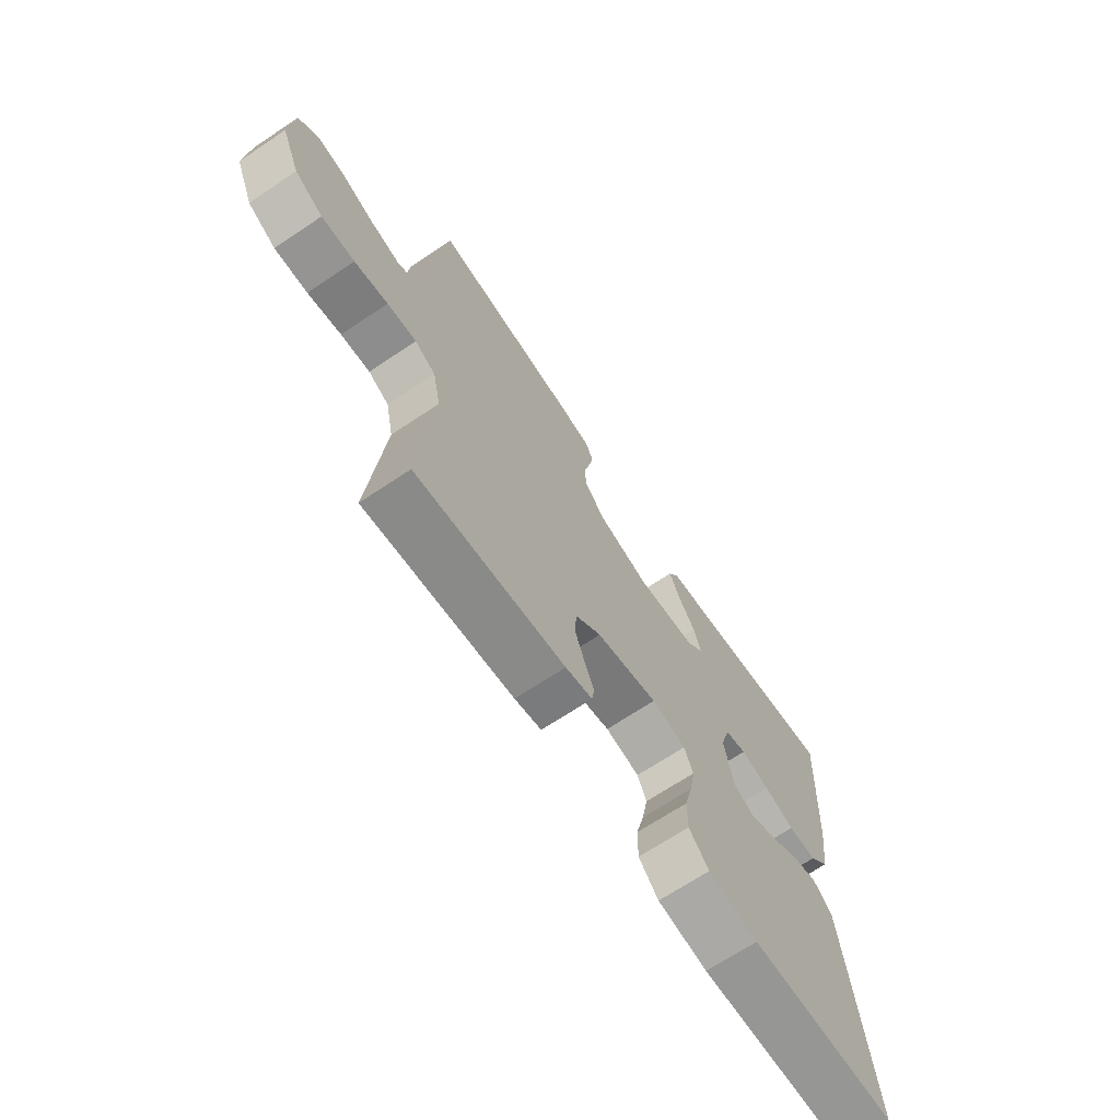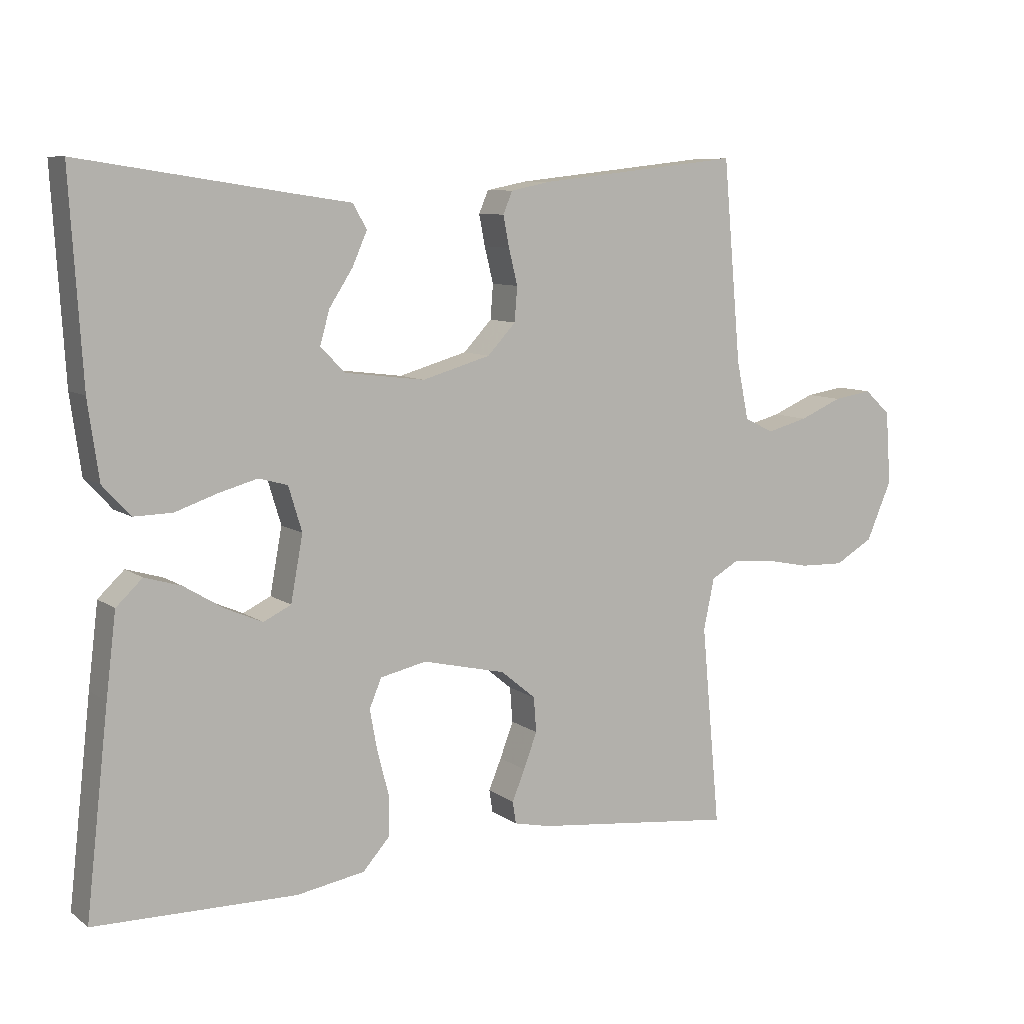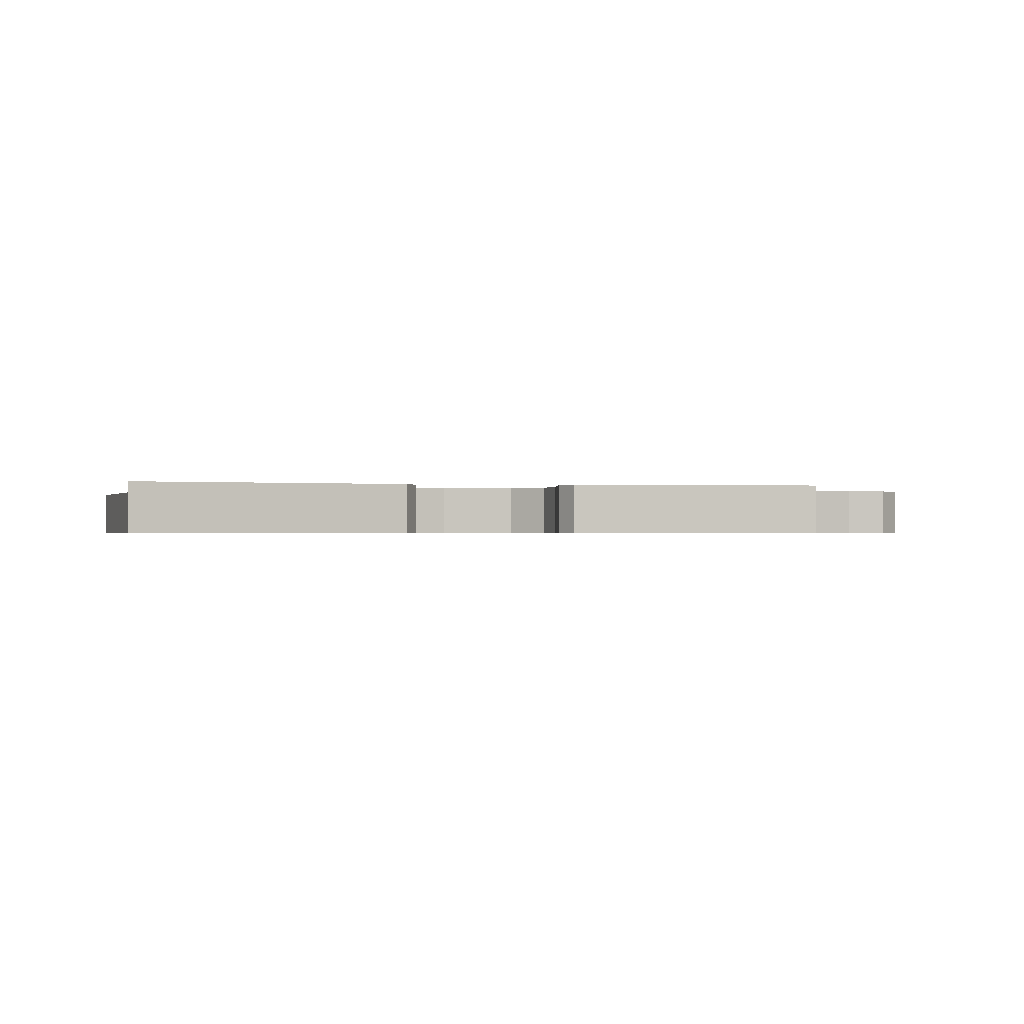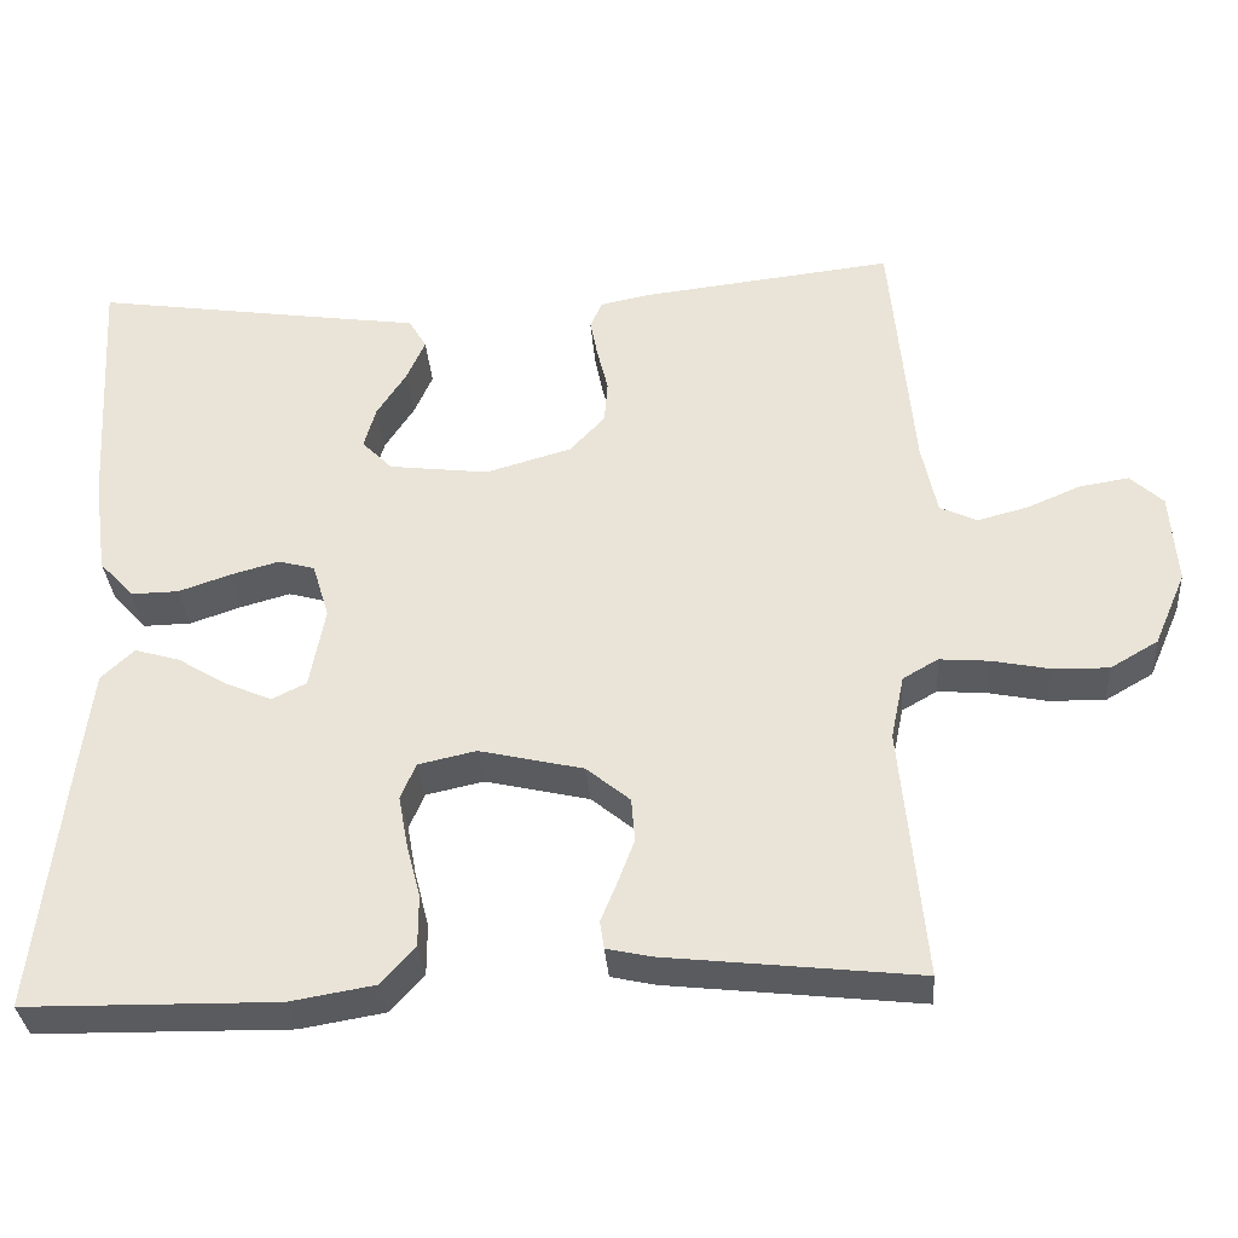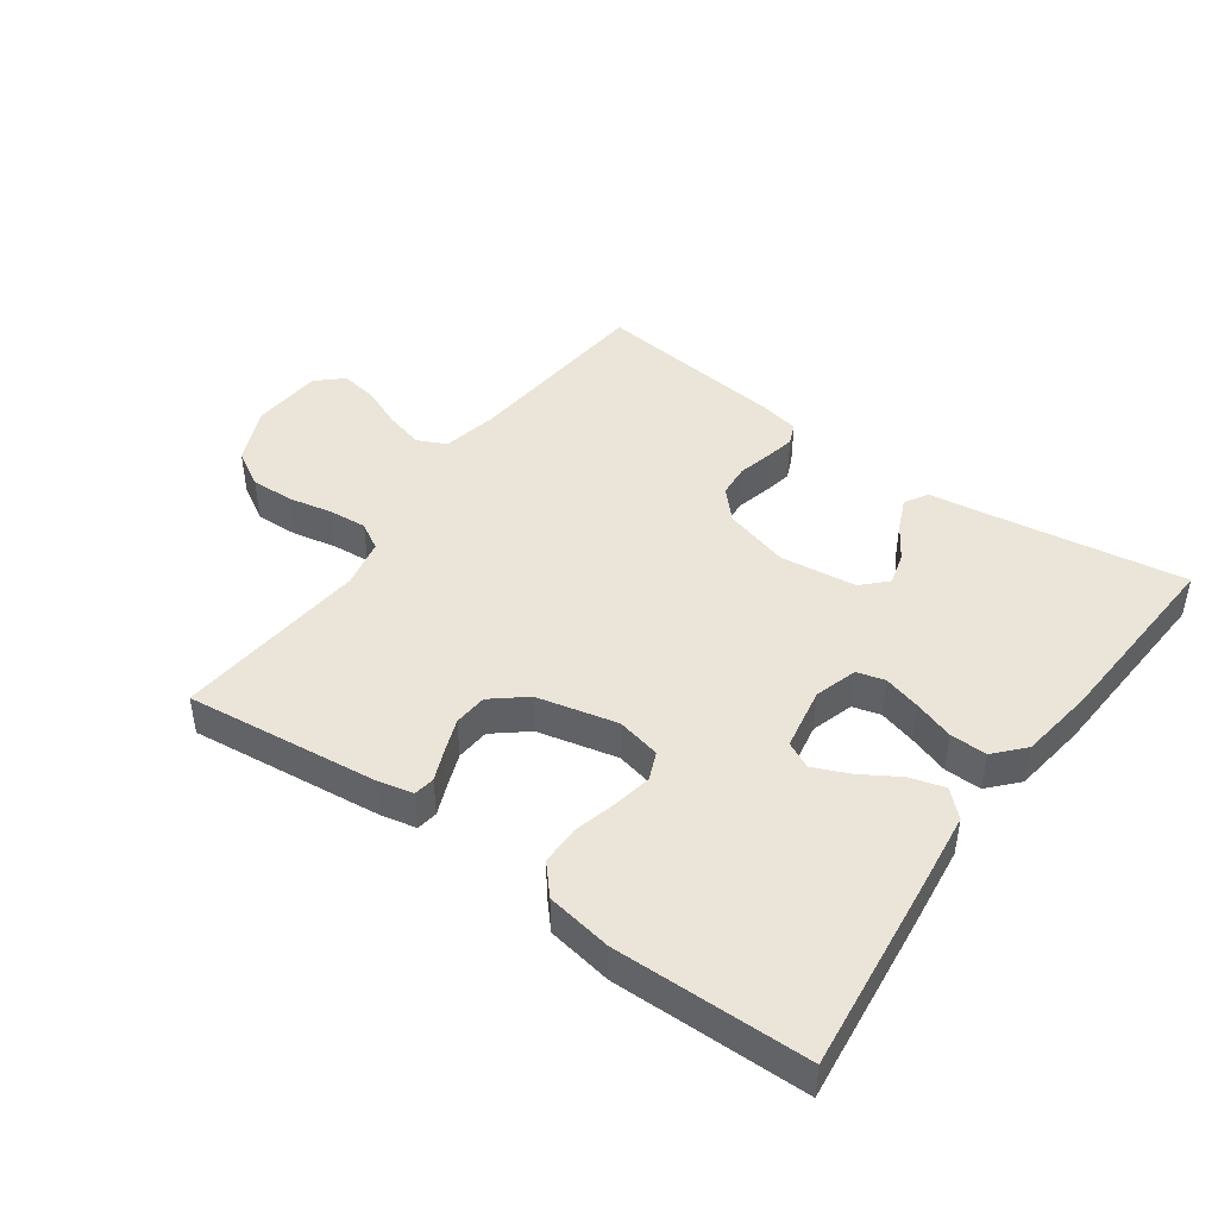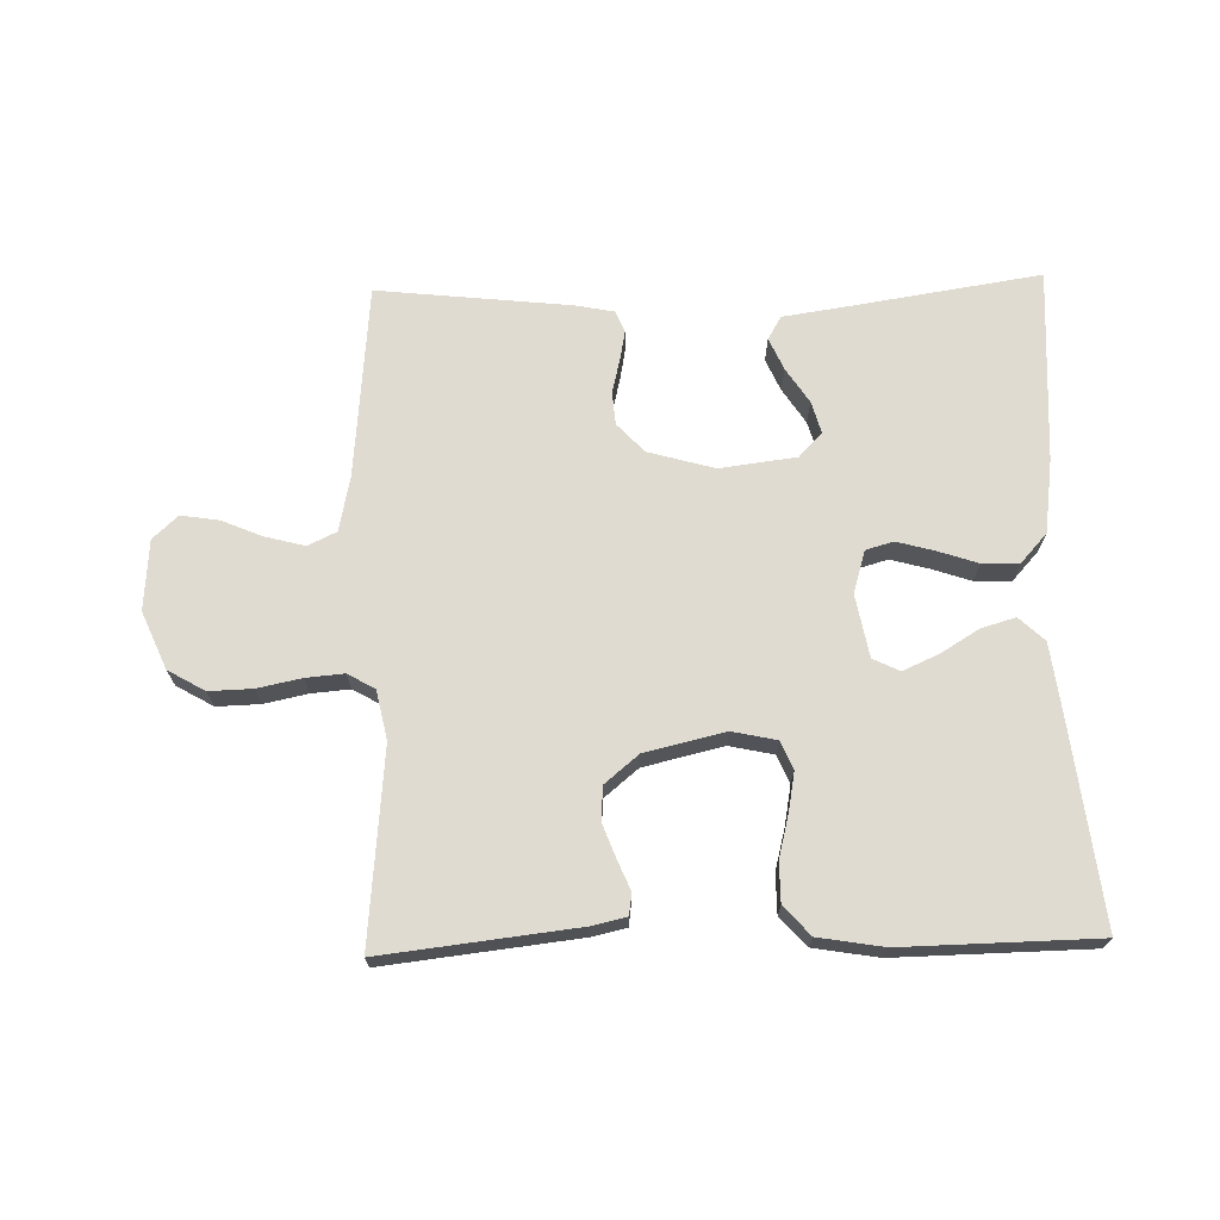
<metadata>
{"format":"obj","ext":"obj","renderer":"f3d","projection":"perspective","resolution":1024,"background":"white","views":[{"elev":-68.4,"azim":123.8,"up":"+Z"},{"elev":8.7,"azim":-29.5,"up":"+Z"},{"elev":-0.6,"azim":-13.8,"up":"+Y"},{"elev":-33.5,"azim":4.4,"up":"+Z"},{"elev":44.9,"azim":-144.3,"up":"+Y"},{"elev":69.8,"azim":178.5,"up":"+Y"}]}
</metadata>
<code>
v -0.5 0.07 0.5
v -0.2 0.07 0.454
v -0.105 0.07 0.44
v -0.084 0.07 0.404
v -0.106 0.07 0.354
v -0.141 0.07 0.3
v -0.155 0.07 0.25
v -0.119 0.07 0.213
v 0 0.07 0.198
v 0.102 0.07 0.227
v 0.144 0.07 0.272
v 0.148 0.07 0.323
v 0.135 0.07 0.376
v 0.126 0.07 0.422
v 0.14 0.07 0.455
v 0.2 0.07 0.467
v 0.5 0.07 0.5
v 0.527 0.07 0.2
v 0.545 0.07 0.114
v 0.589 0.07 0.093
v 0.65 0.07 0.109
v 0.714 0.07 0.136
v 0.772 0.07 0.145
v 0.811 0.07 0.109
v 0.819 0.07 0
v 0.781 0.07 -0.088
v 0.724 0.07 -0.121
v 0.657 0.07 -0.119
v 0.589 0.07 -0.105
v 0.53 0.07 -0.1
v 0.488 0.07 -0.124
v 0.472 0.07 -0.2
v 0.5 0.07 -0.5
v 0.2 0.07 -0.466
v 0.146 0.07 -0.454
v 0.141 0.07 -0.421
v 0.16 0.07 -0.375
v 0.18 0.07 -0.322
v 0.176 0.07 -0.27
v 0.124 0.07 -0.227
v 0 0.07 -0.198
v -0.069 0.07 -0.213
v -0.087 0.07 -0.256
v -0.076 0.07 -0.316
v -0.059 0.07 -0.382
v -0.059 0.07 -0.443
v -0.099 0.07 -0.488
v -0.2 0.07 -0.505
v -0.5 0.07 -0.5
v -0.466 0.07 -0.2
v -0.451 0.07 -0.078
v -0.412 0.07 -0.041
v -0.358 0.07 -0.057
v -0.299 0.07 -0.093
v -0.244 0.07 -0.117
v -0.203 0.07 -0.097
v -0.185 0.07 0
v -0.205 0.07 0.066
v -0.248 0.07 0.078
v -0.306 0.07 0.062
v -0.368 0.07 0.041
v -0.425 0.07 0.04
v -0.466 0.07 0.085
v -0.482 0.07 0.2
v -0.5 0 0.5
v -0.2 0 0.454
v -0.105 0 0.44
v -0.084 0 0.404
v -0.106 0 0.354
v -0.141 0 0.3
v -0.155 0 0.25
v -0.119 0 0.213
v 0 0 0.198
v 0.102 0 0.227
v 0.144 0 0.272
v 0.148 0 0.323
v 0.135 0 0.376
v 0.126 0 0.422
v 0.14 0 0.455
v 0.2 0 0.467
v 0.5 0 0.5
v 0.527 0 0.2
v 0.545 0 0.114
v 0.589 0 0.093
v 0.65 0 0.109
v 0.714 0 0.136
v 0.772 0 0.145
v 0.811 0 0.109
v 0.819 0 0
v 0.781 0 -0.088
v 0.724 0 -0.121
v 0.657 0 -0.119
v 0.589 0 -0.105
v 0.53 0 -0.1
v 0.488 0 -0.124
v 0.472 0 -0.2
v 0.5 0 -0.5
v 0.2 0 -0.466
v 0.146 0 -0.454
v 0.141 0 -0.421
v 0.16 0 -0.375
v 0.18 0 -0.322
v 0.176 0 -0.27
v 0.124 0 -0.227
v 0 0 -0.198
v -0.069 0 -0.213
v -0.087 0 -0.256
v -0.076 0 -0.316
v -0.059 0 -0.382
v -0.059 0 -0.443
v -0.099 0 -0.488
v -0.2 0 -0.505
v -0.5 0 -0.5
v -0.466 0 -0.2
v -0.451 0 -0.078
v -0.412 0 -0.041
v -0.358 0 -0.057
v -0.299 0 -0.093
v -0.244 0 -0.117
v -0.203 0 -0.097
v -0.185 0 0
v -0.205 0 0.066
v -0.248 0 0.078
v -0.306 0 0.062
v -0.368 0 0.041
v -0.425 0 0.04
v -0.466 0 0.085
v -0.482 0 0.2
f 63 64 1 2
f 60 61 62 63
f 59 60 63 2
f 58 59 2 3
f 51 52 53 54
f 51 54 55
f 50 51 55
f 49 50 55
f 48 49 55 56
f 44 45 46 47
f 43 44 47 48
f 42 43 48 56
f 34 35 36 37
f 32 33 34 37
f 31 32 37 38
f 26 27 28 29
f 26 29 30
f 25 26 30
f 24 25 30
f 21 22 23 24
f 20 21 24 30
f 19 20 30 31
f 15 16 17 18
f 12 13 14 15
f 12 15 18 19
f 3 4 5 6
f 3 6 7
f 58 3 7
f 57 58 7 8
f 41 42 56 57
f 40 41 57 8
f 39 40 8 9
f 19 31 38 39
f 11 12 19 39
f 10 11 39
f 9 10 39
f 66 65 128 127
f 127 126 125 124
f 66 127 124 123
f 67 66 123 122
f 118 117 116 115
f 119 118 115
f 119 115 114
f 119 114 113
f 120 119 113 112
f 111 110 109 108
f 112 111 108 107
f 120 112 107 106
f 101 100 99 98
f 101 98 97 96
f 102 101 96 95
f 93 92 91 90
f 94 93 90
f 94 90 89
f 94 89 88
f 88 87 86 85
f 94 88 85 84
f 95 94 84 83
f 82 81 80 79
f 79 78 77 76
f 83 82 79 76
f 70 69 68 67
f 71 70 67
f 71 67 122
f 72 71 122 121
f 121 120 106 105
f 72 121 105 104
f 73 72 104 103
f 103 102 95 83
f 103 83 76 75
f 103 75 74
f 103 74 73
f 1 65 66 2
f 2 66 67 3
f 3 67 68 4
f 4 68 69 5
f 5 69 70 6
f 6 70 71 7
f 7 71 72 8
f 8 72 73 9
f 9 73 74 10
f 10 74 75 11
f 11 75 76 12
f 12 76 77 13
f 13 77 78 14
f 14 78 79 15
f 15 79 80 16
f 16 80 81 17
f 17 81 82 18
f 18 82 83 19
f 19 83 84 20
f 20 84 85 21
f 21 85 86 22
f 22 86 87 23
f 23 87 88 24
f 24 88 89 25
f 25 89 90 26
f 26 90 91 27
f 27 91 92 28
f 28 92 93 29
f 29 93 94 30
f 30 94 95 31
f 31 95 96 32
f 32 96 97 33
f 33 97 98 34
f 34 98 99 35
f 35 99 100 36
f 36 100 101 37
f 37 101 102 38
f 38 102 103 39
f 39 103 104 40
f 40 104 105 41
f 41 105 106 42
f 42 106 107 43
f 43 107 108 44
f 44 108 109 45
f 45 109 110 46
f 46 110 111 47
f 47 111 112 48
f 48 112 113 49
f 49 113 114 50
f 50 114 115 51
f 51 115 116 52
f 52 116 117 53
f 53 117 118 54
f 54 118 119 55
f 55 119 120 56
f 56 120 121 57
f 57 121 122 58
f 58 122 123 59
f 59 123 124 60
f 60 124 125 61
f 61 125 126 62
f 62 126 127 63
f 63 127 128 64
f 64 128 65 1

</code>
